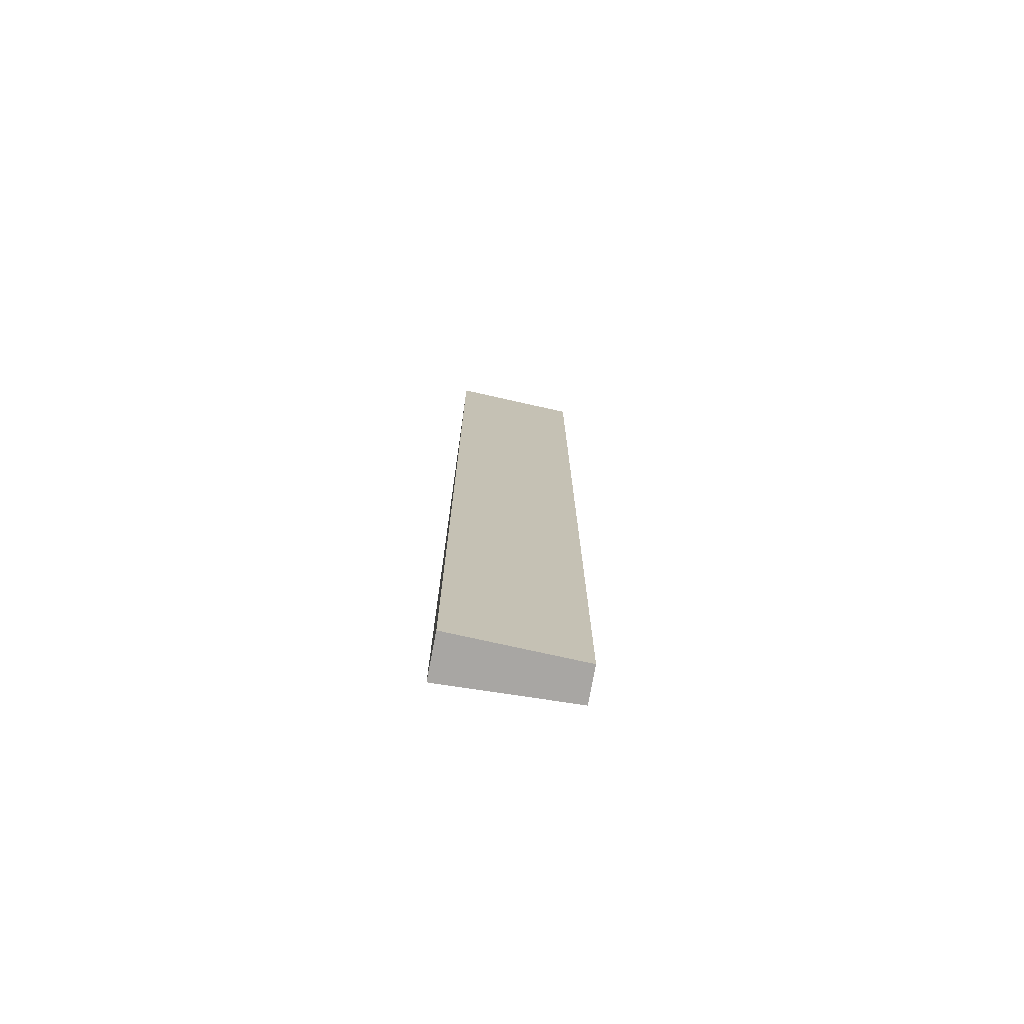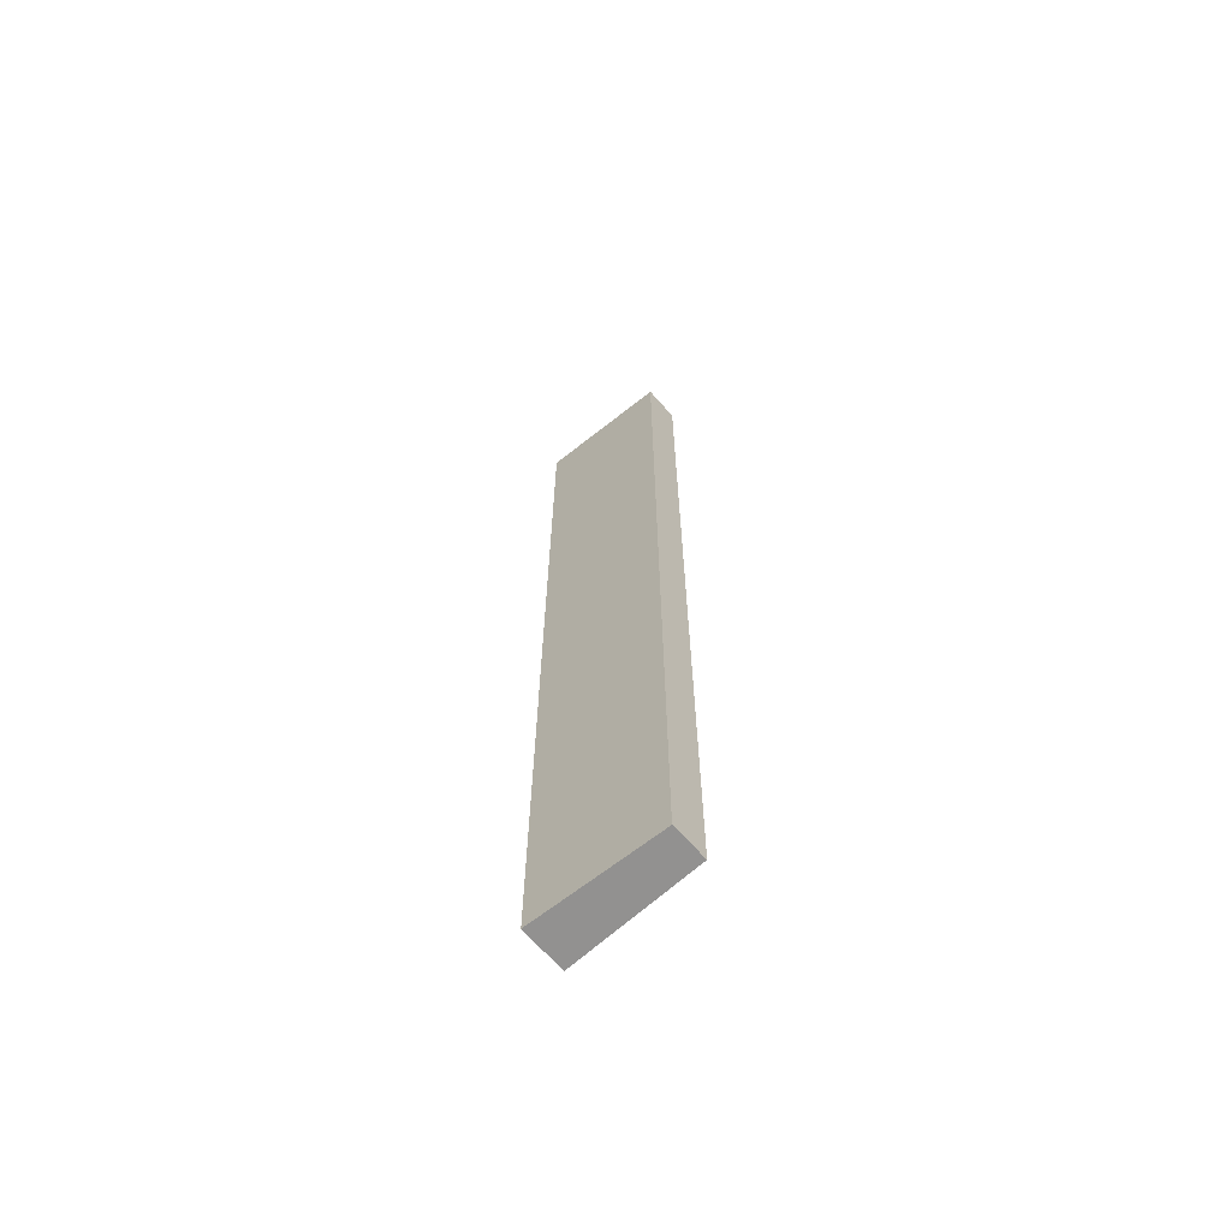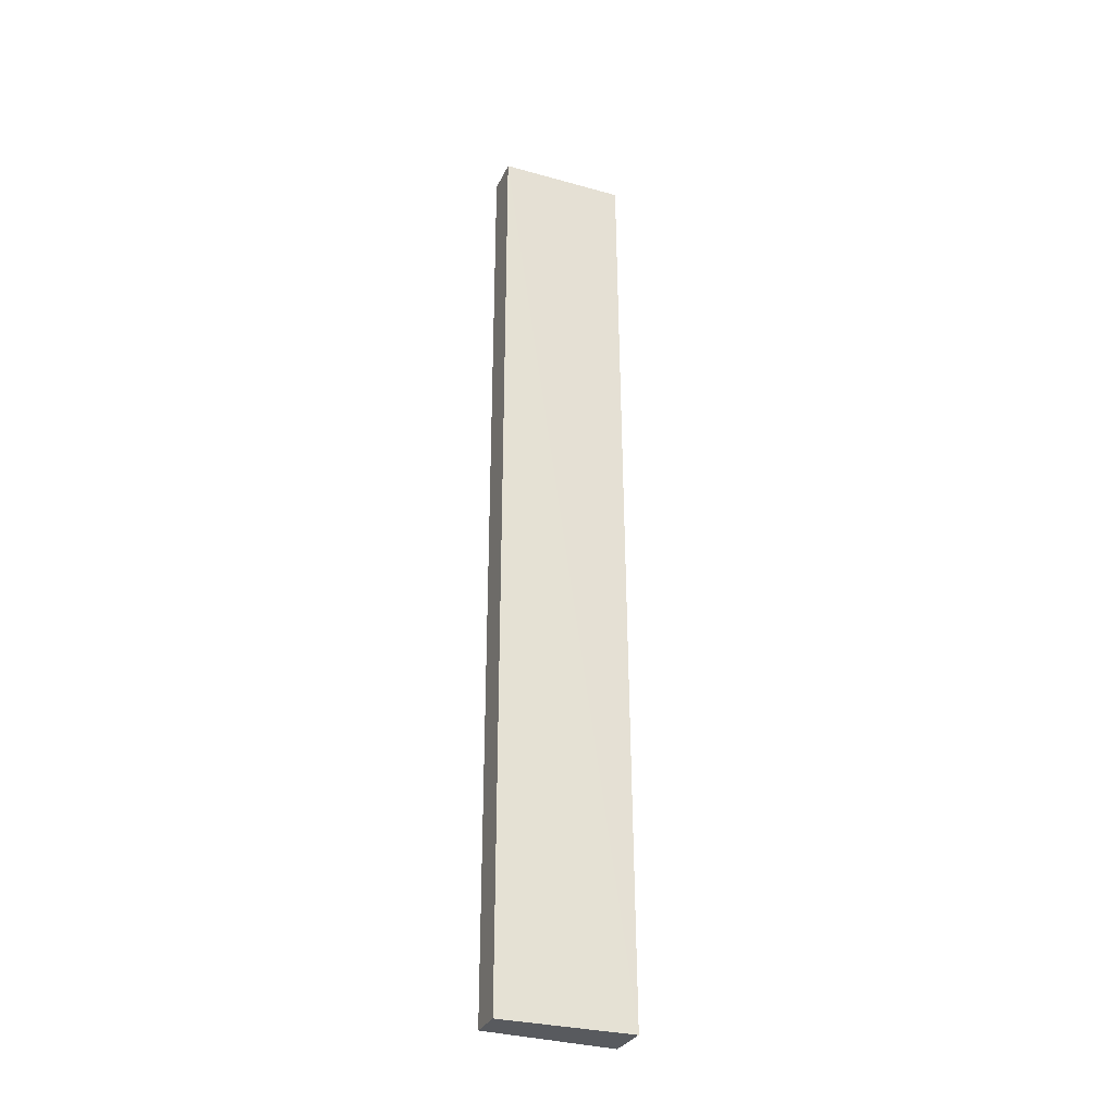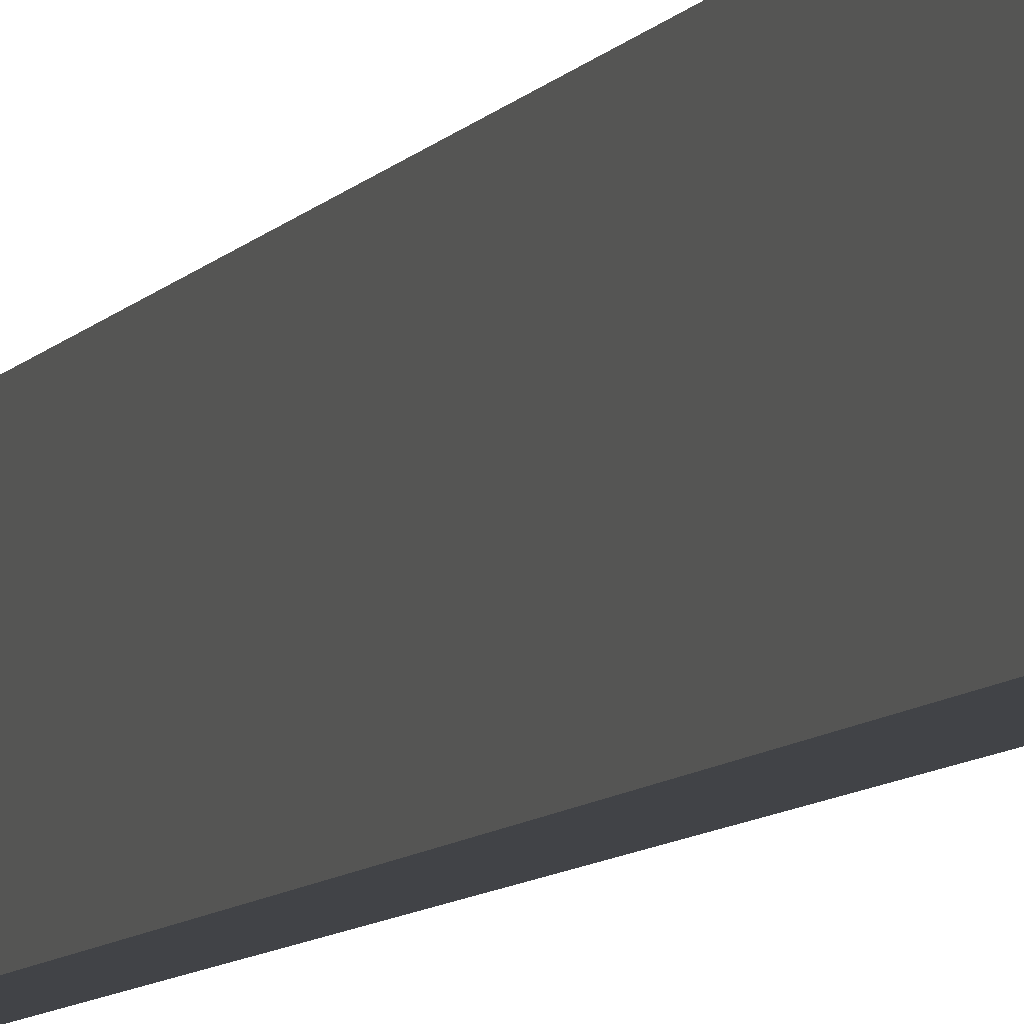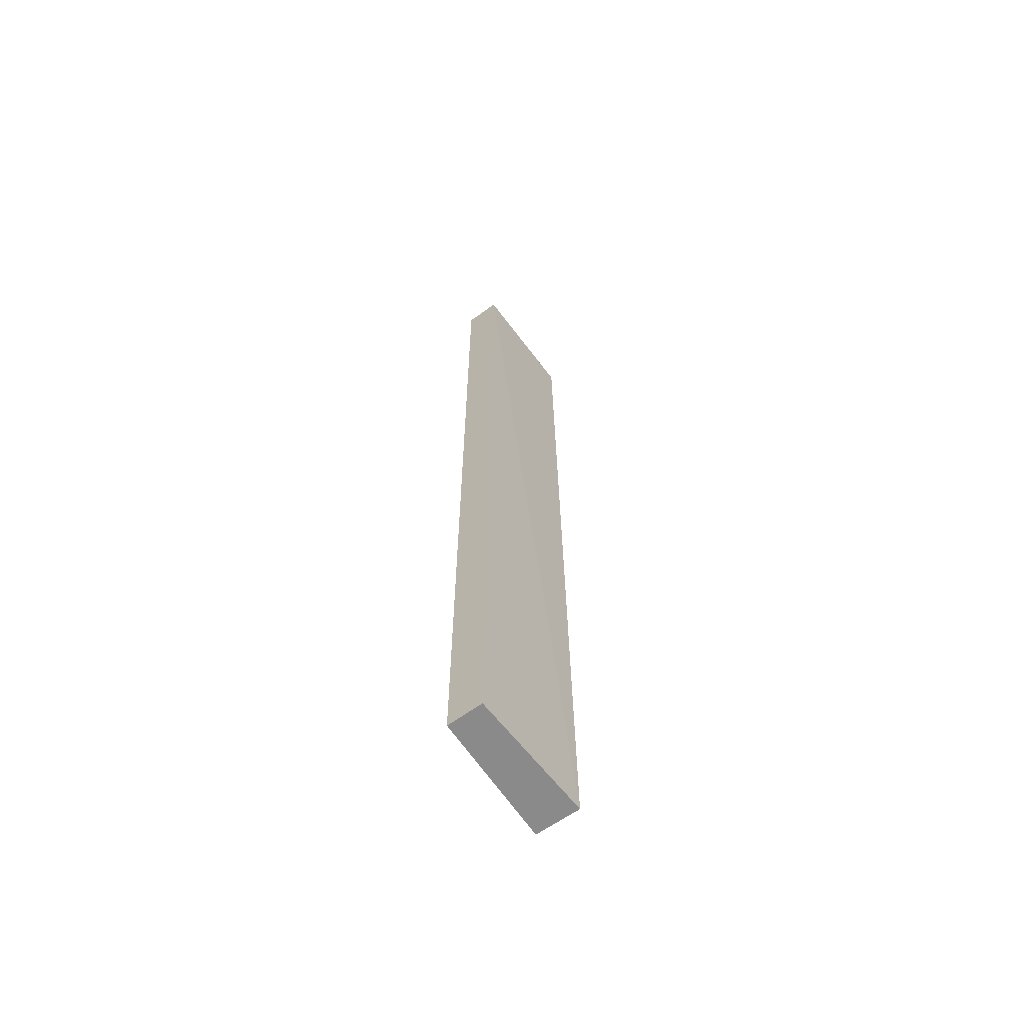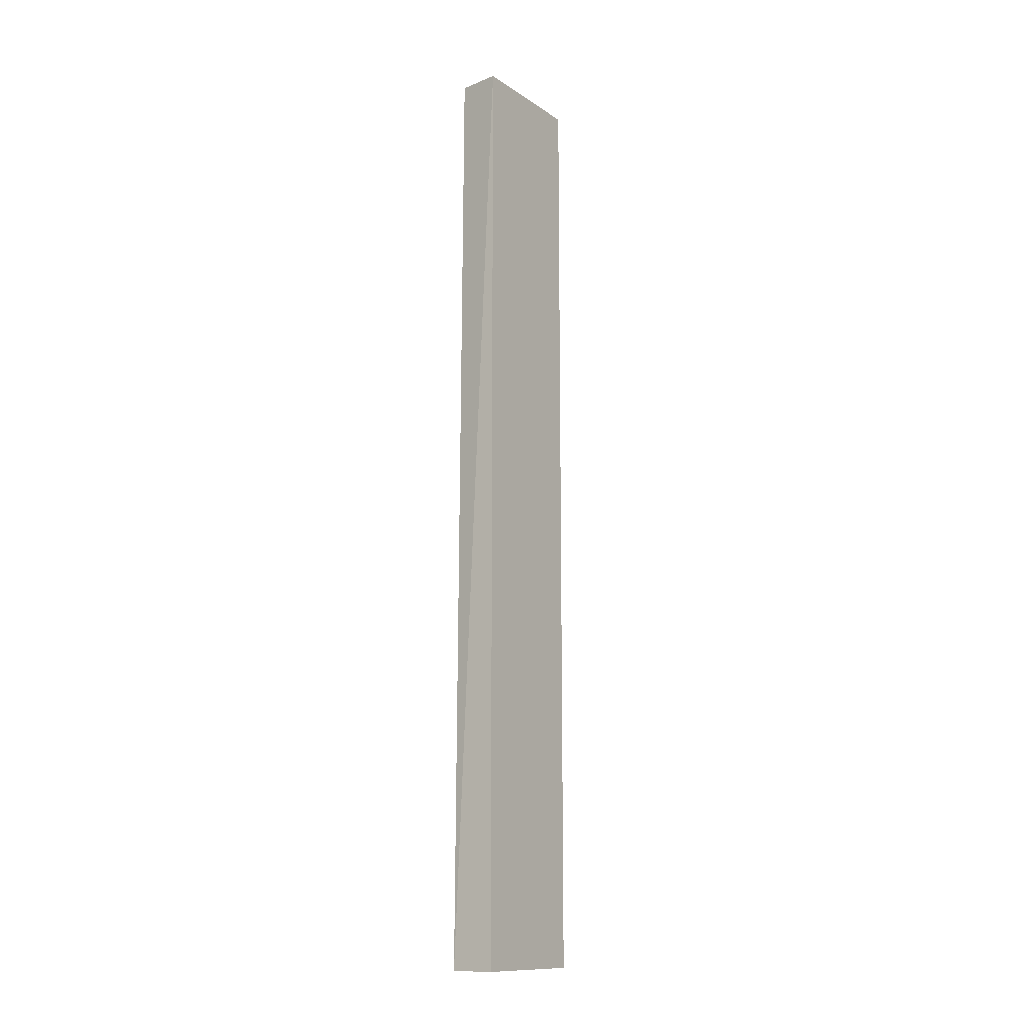
<metadata>
{"format":"obj","ext":"obj","renderer":"f3d","projection":"perspective","resolution":1024,"background":"white","views":[{"elev":-74.3,"azim":79.2,"up":"+Y"},{"elev":-66.1,"azim":130.4,"up":"+Y"},{"elev":-30.9,"azim":-112.8,"up":"+Y"},{"elev":-7.0,"azim":162.9,"up":"+Z"},{"elev":-63.4,"azim":-144.4,"up":"+Y"},{"elev":-12.7,"azim":36.2,"up":"+Y"}]}
</metadata>
<code>
v 0.0001299 0.5584 -0.2274
v 0.0001223 0.08268 -0.2274
v -0.002042 0.08268 -0.2935
v -0.02024 0.5584 -0.2938
v -0.02261 0.08267 -0.2274
v -0.002039 0.5584 -0.2935
v -0.0215 0.5584 -0.2299
v -0.02026 0.08268 -0.2938
f 1 2 3
f 5 2 1
f 5 3 2
f 6 1 3
f 7 5 1
f 7 4 5
f 7 6 4
f 7 1 6
f 8 5 4
f 8 3 5
f 8 6 3
f 8 4 6

</code>
